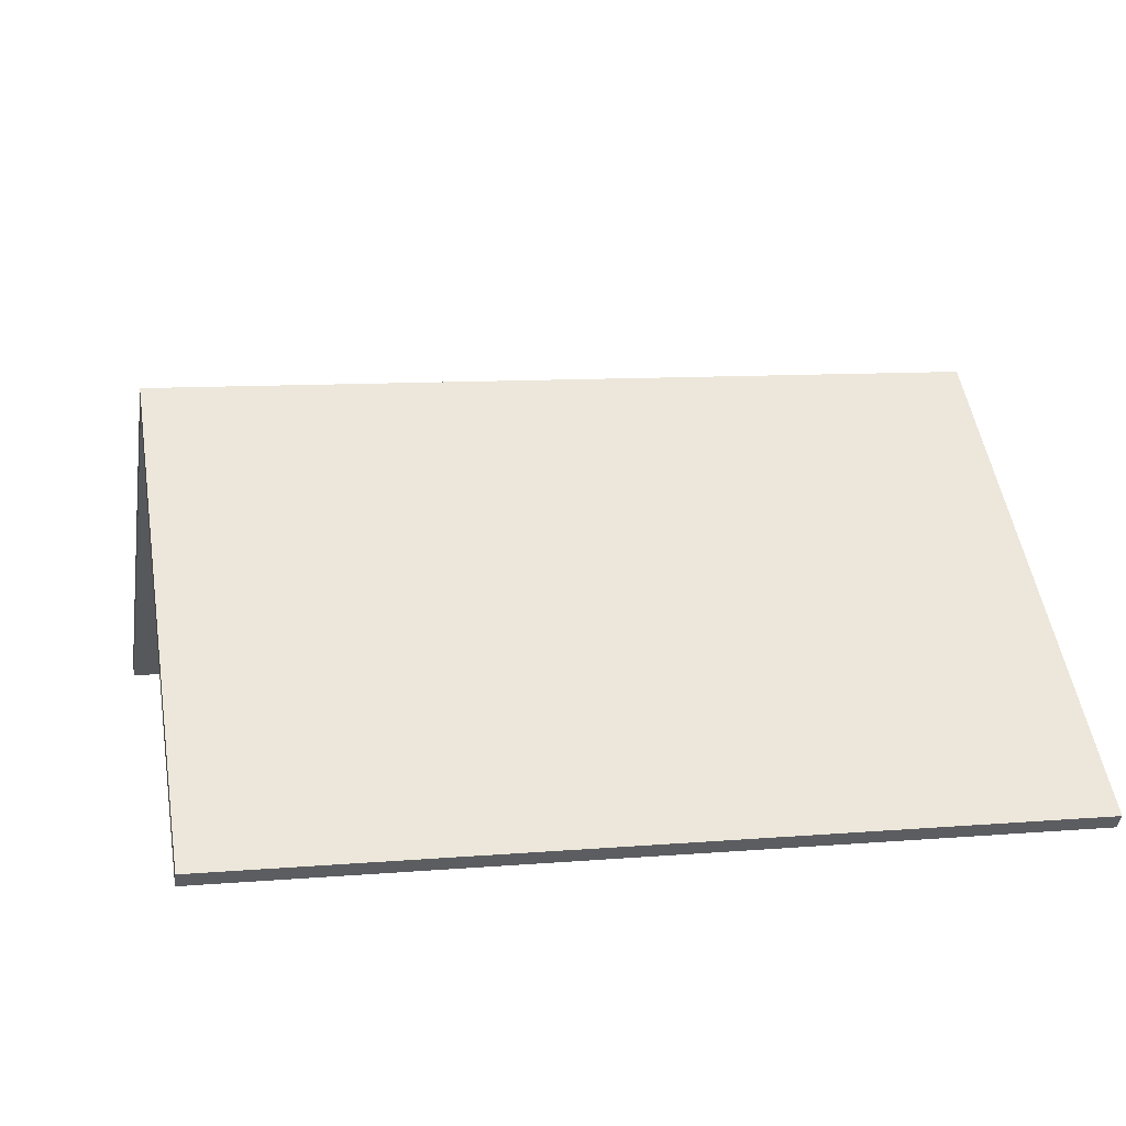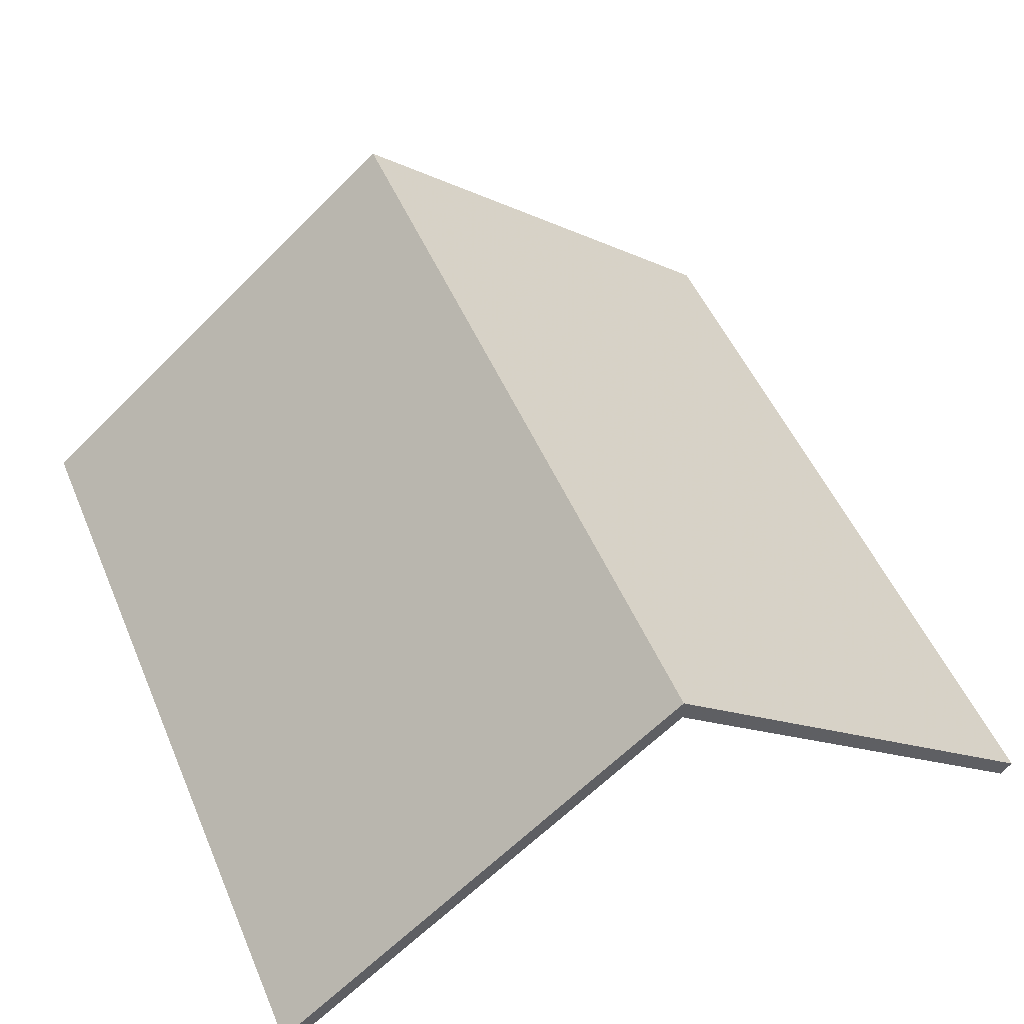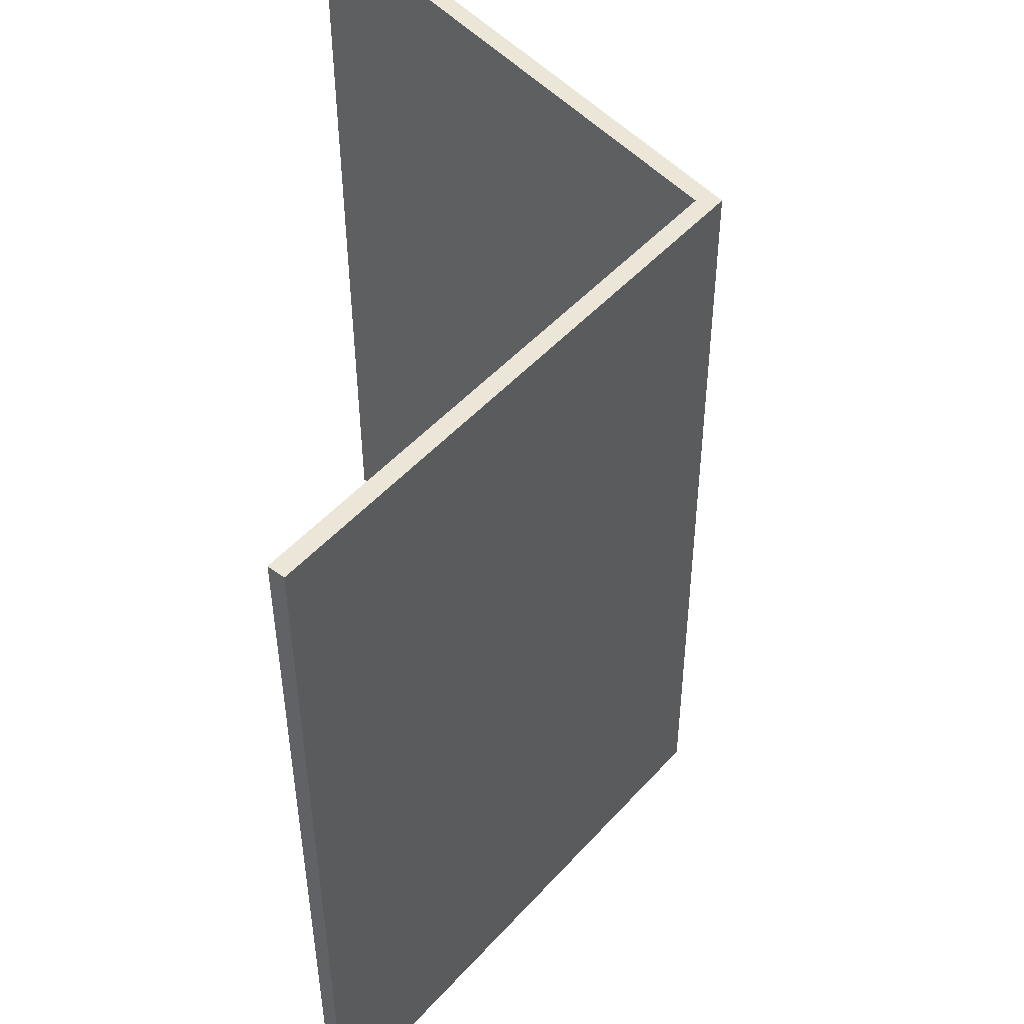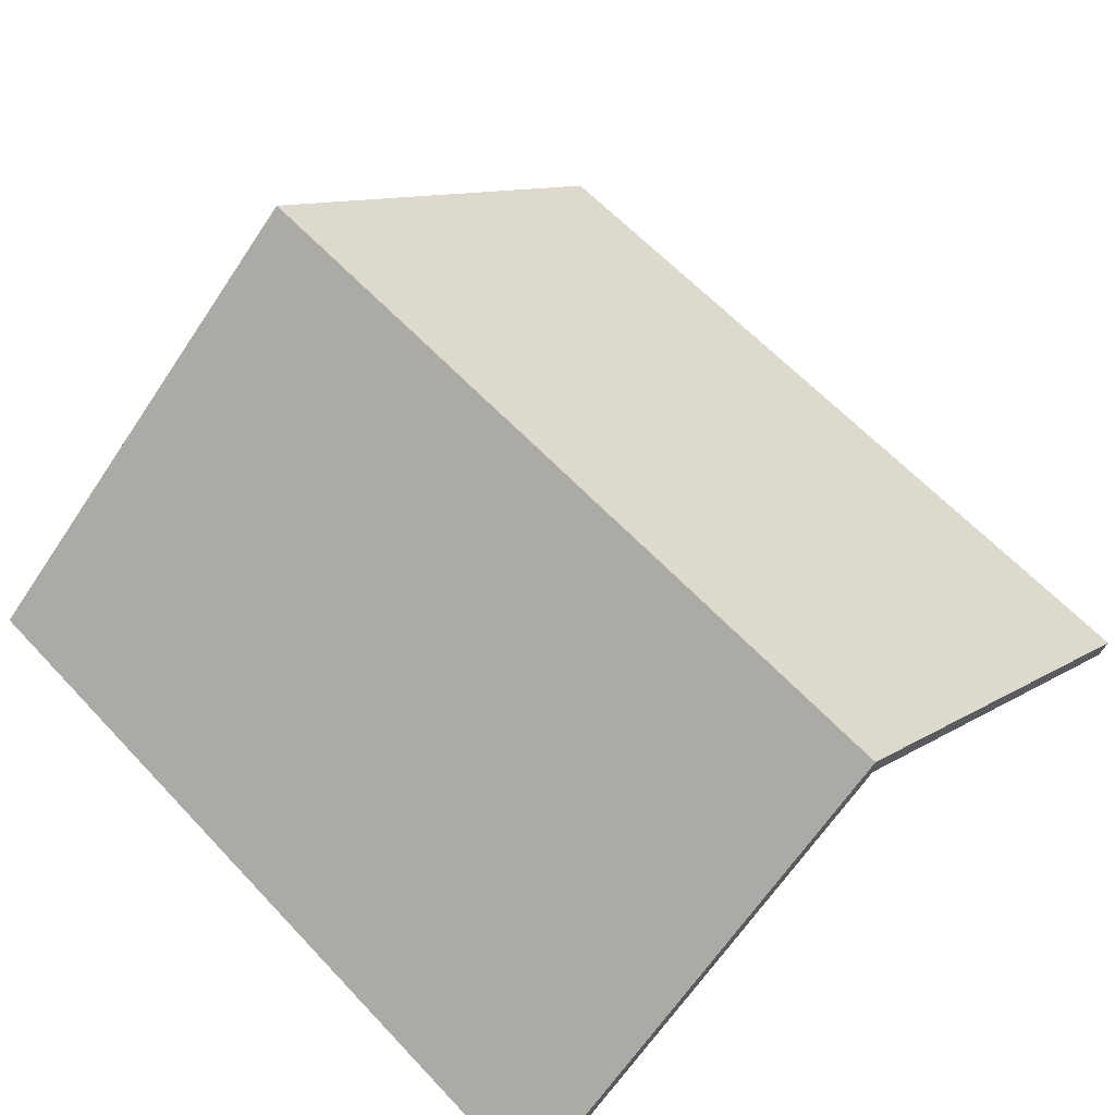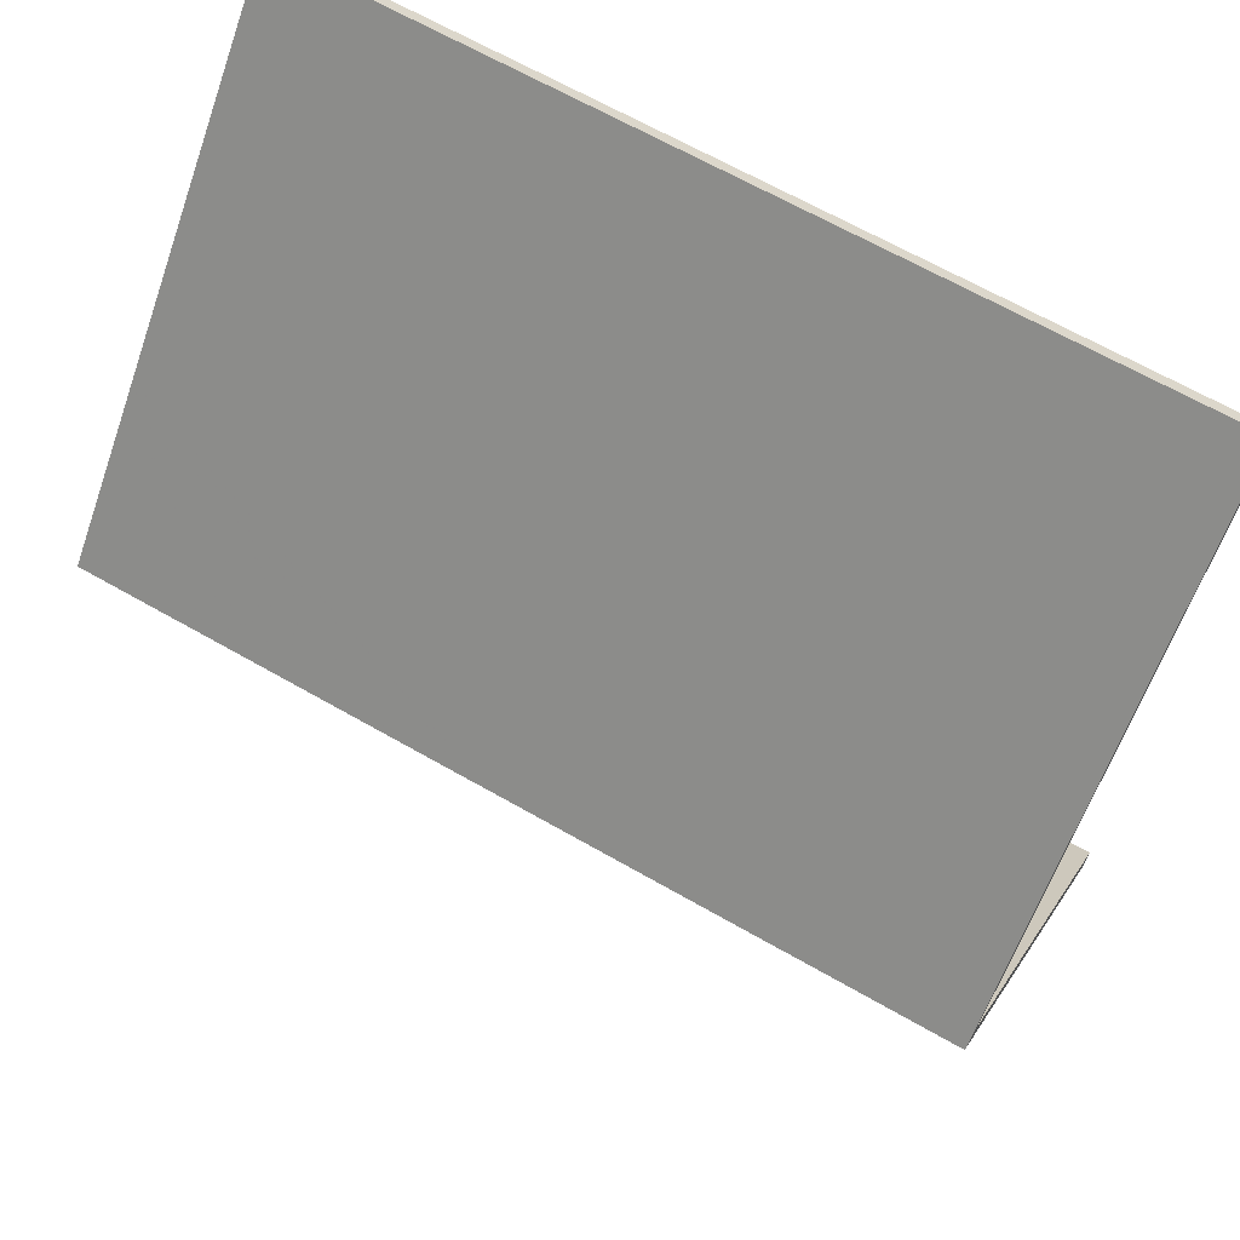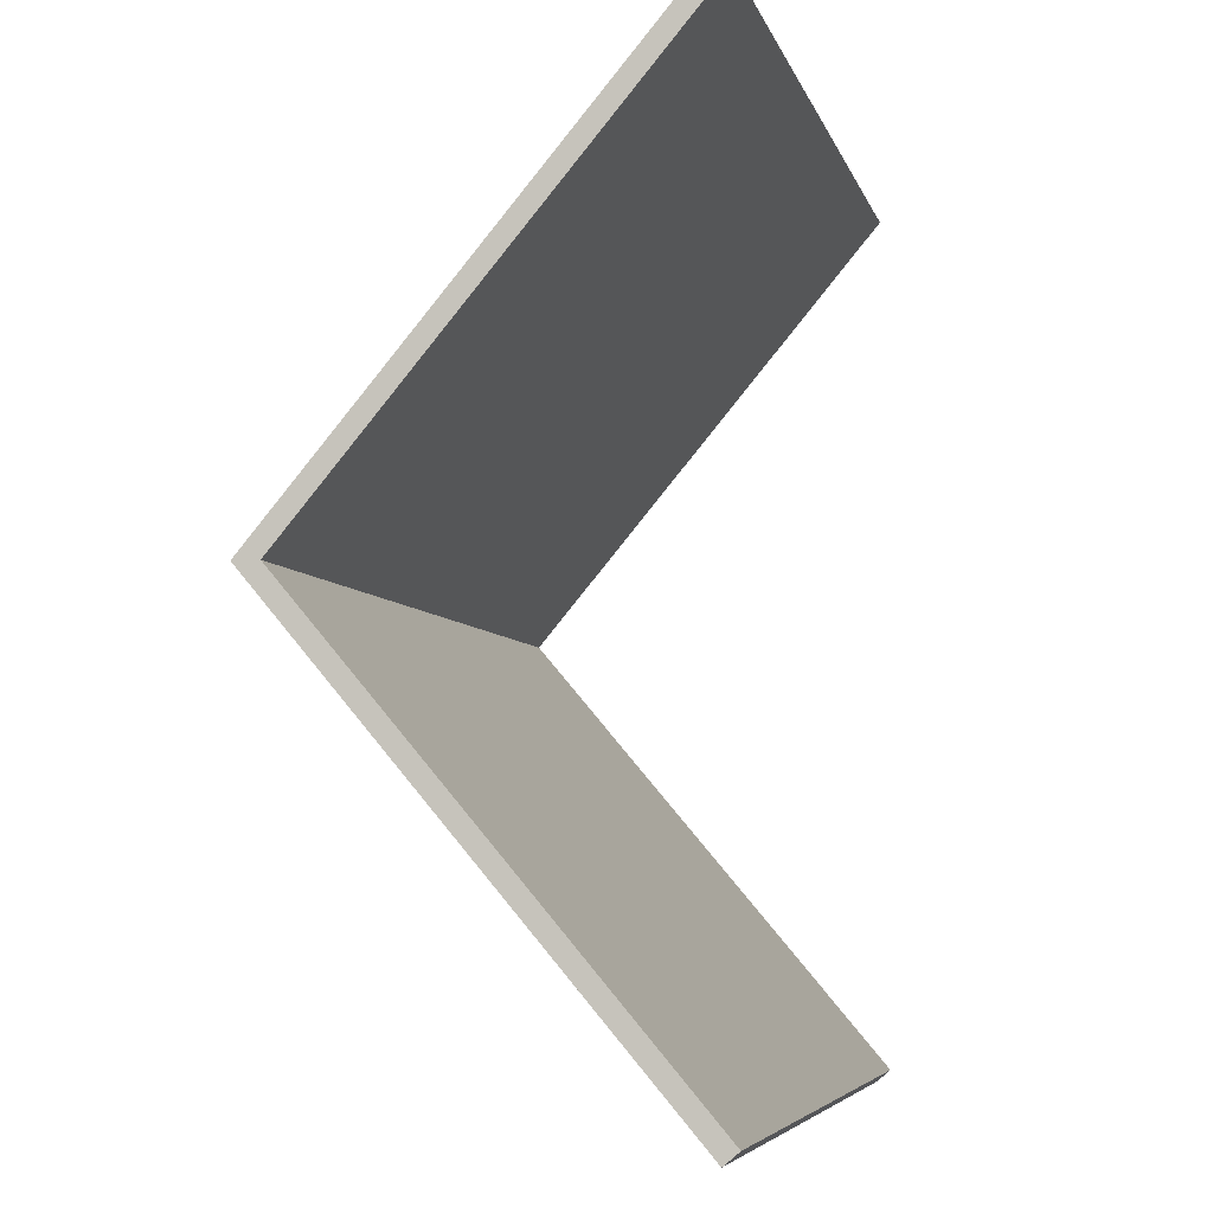
<metadata>
{"format":"obj","ext":"obj","renderer":"f3d","projection":"perspective","resolution":1024,"background":"white","views":[{"elev":9.7,"azim":-13.1,"up":"+Y"},{"elev":50.6,"azim":-113.6,"up":"+Y"},{"elev":-40.0,"azim":90.2,"up":"+Z"},{"elev":62.2,"azim":46.1,"up":"+Y"},{"elev":64.3,"azim":-150.1,"up":"+Z"},{"elev":-6.2,"azim":-77.4,"up":"+Z"}]}
</metadata>
<code>
v -4.352 0.1059 -6.757
v -4.352 0.1035 -6.757
v -4.352 0.06688 -6.801
v -4.352 0.1059 -6.757
v -4.352 0.06688 -6.801
v -4.352 0.06831 -6.802
v -4.352 0.06688 -6.801
v -4.352 0.06831 -6.802
v -4.264 0.06688 -6.8
v -4.264 0.06688 -6.8
v -4.352 0.06831 -6.802
v -4.264 0.06831 -6.801
v -4.265 0.1059 -6.756
v -4.265 0.1035 -6.756
v -4.352 0.1035 -6.757
v -4.265 0.1059 -6.756
v -4.352 0.1035 -6.757
v -4.352 0.1059 -6.757
v -4.264 0.06831 -6.801
v -4.264 0.06688 -6.8
v -4.265 0.1035 -6.756
v -4.264 0.06831 -6.801
v -4.265 0.1035 -6.756
v -4.265 0.1059 -6.756
v -4.352 0.1059 -6.757
v -4.352 0.06831 -6.802
v -4.264 0.06831 -6.801
v -4.352 0.1059 -6.757
v -4.264 0.06831 -6.801
v -4.265 0.1059 -6.756
v -4.352 0.06688 -6.801
v -4.264 0.06688 -6.8
v -4.352 0.1035 -6.757
v -4.352 0.1035 -6.757
v -4.264 0.06688 -6.8
v -4.265 0.1035 -6.756
v -4.265 0.1035 -6.756
v -4.265 0.1059 -6.756
v -4.265 0.06688 -6.713
v -4.265 0.1059 -6.756
v -4.265 0.06688 -6.713
v -4.265 0.06831 -6.711
v -4.352 0.1059 -6.757
v -4.352 0.1035 -6.757
v -4.265 0.1035 -6.756
v -4.352 0.1059 -6.757
v -4.265 0.1035 -6.756
v -4.265 0.1059 -6.756
v -4.265 0.06688 -6.713
v -4.265 0.06831 -6.711
v -4.353 0.06688 -6.714
v -4.353 0.06688 -6.714
v -4.265 0.06831 -6.711
v -4.353 0.06831 -6.713
v -4.353 0.06831 -6.713
v -4.353 0.06688 -6.714
v -4.352 0.1035 -6.757
v -4.353 0.06831 -6.713
v -4.352 0.1035 -6.757
v -4.352 0.1059 -6.757
v -4.265 0.1059 -6.756
v -4.265 0.06831 -6.711
v -4.353 0.06831 -6.713
v -4.265 0.1059 -6.756
v -4.353 0.06831 -6.713
v -4.352 0.1059 -6.757
v -4.265 0.06688 -6.713
v -4.353 0.06688 -6.714
v -4.265 0.1035 -6.756
v -4.265 0.1035 -6.756
v -4.353 0.06688 -6.714
v -4.352 0.1035 -6.757
f 1 2 3
f 4 5 6
f 7 8 9
f 10 11 12
f 13 14 15
f 16 17 18
f 19 20 21
f 22 23 24
f 25 26 27
f 28 29 30
f 31 32 33
f 34 35 36
f 37 38 39
f 40 41 42
f 43 44 45
f 46 47 48
f 49 50 51
f 52 53 54
f 55 56 57
f 58 59 60
f 61 62 63
f 64 65 66
f 67 68 69
f 70 71 72

</code>
